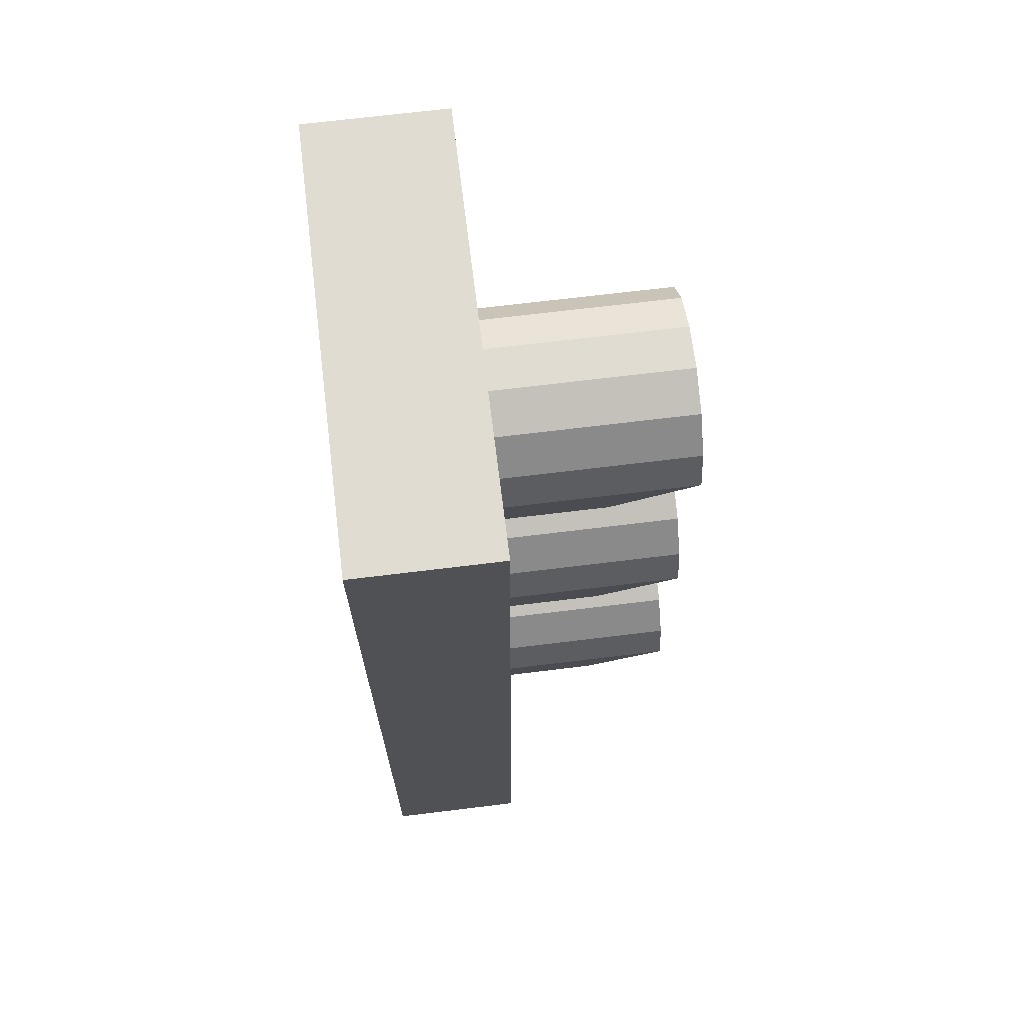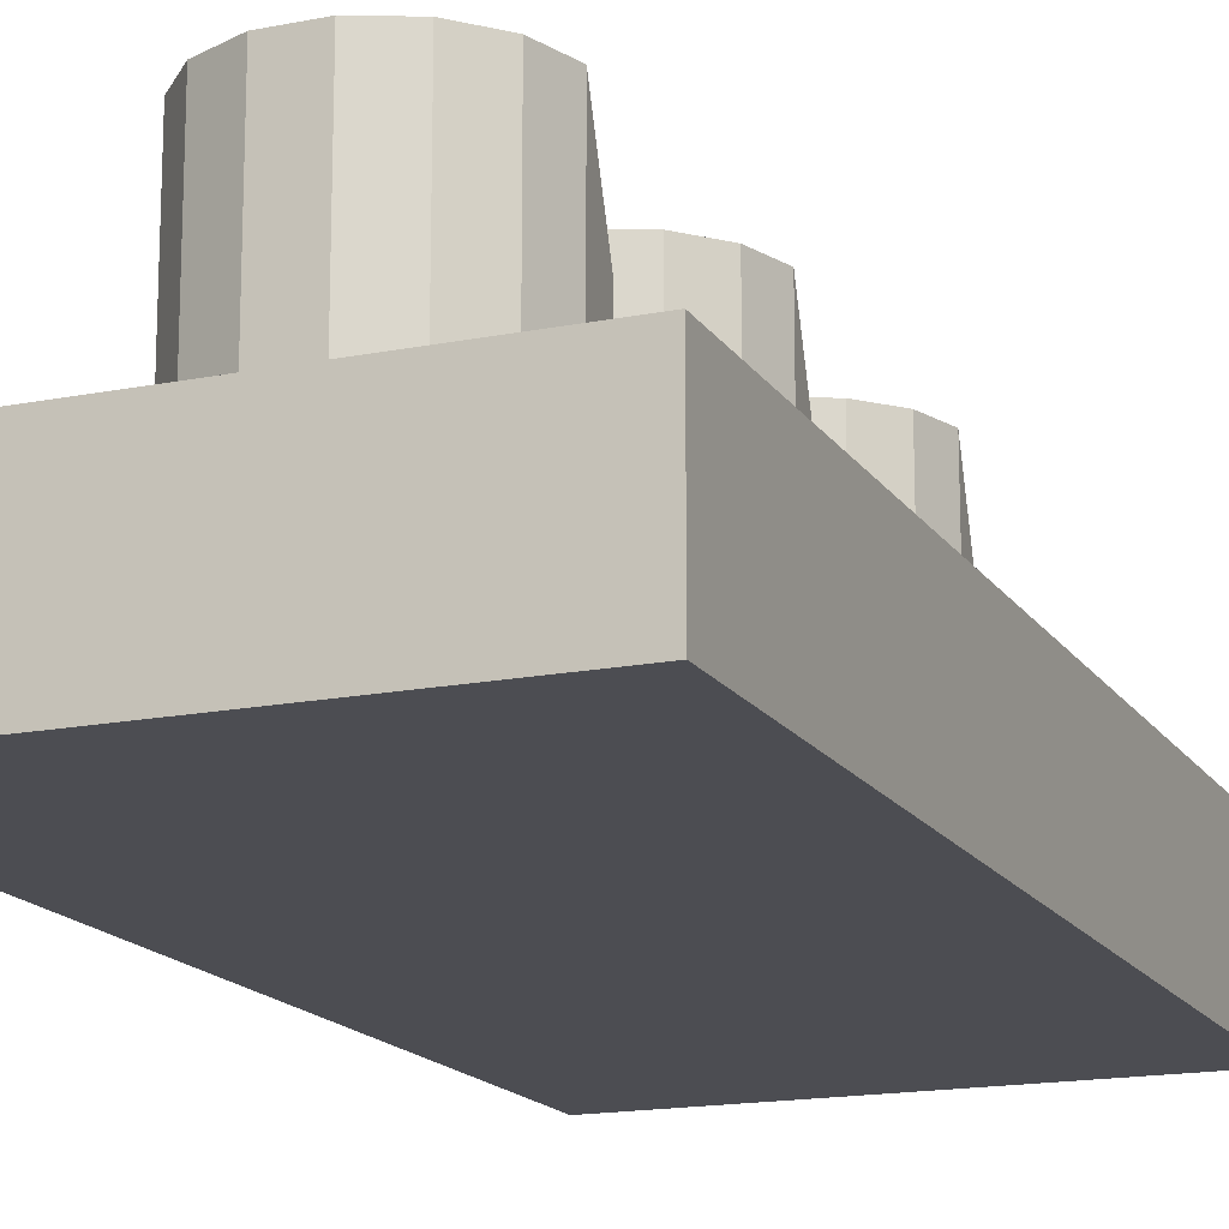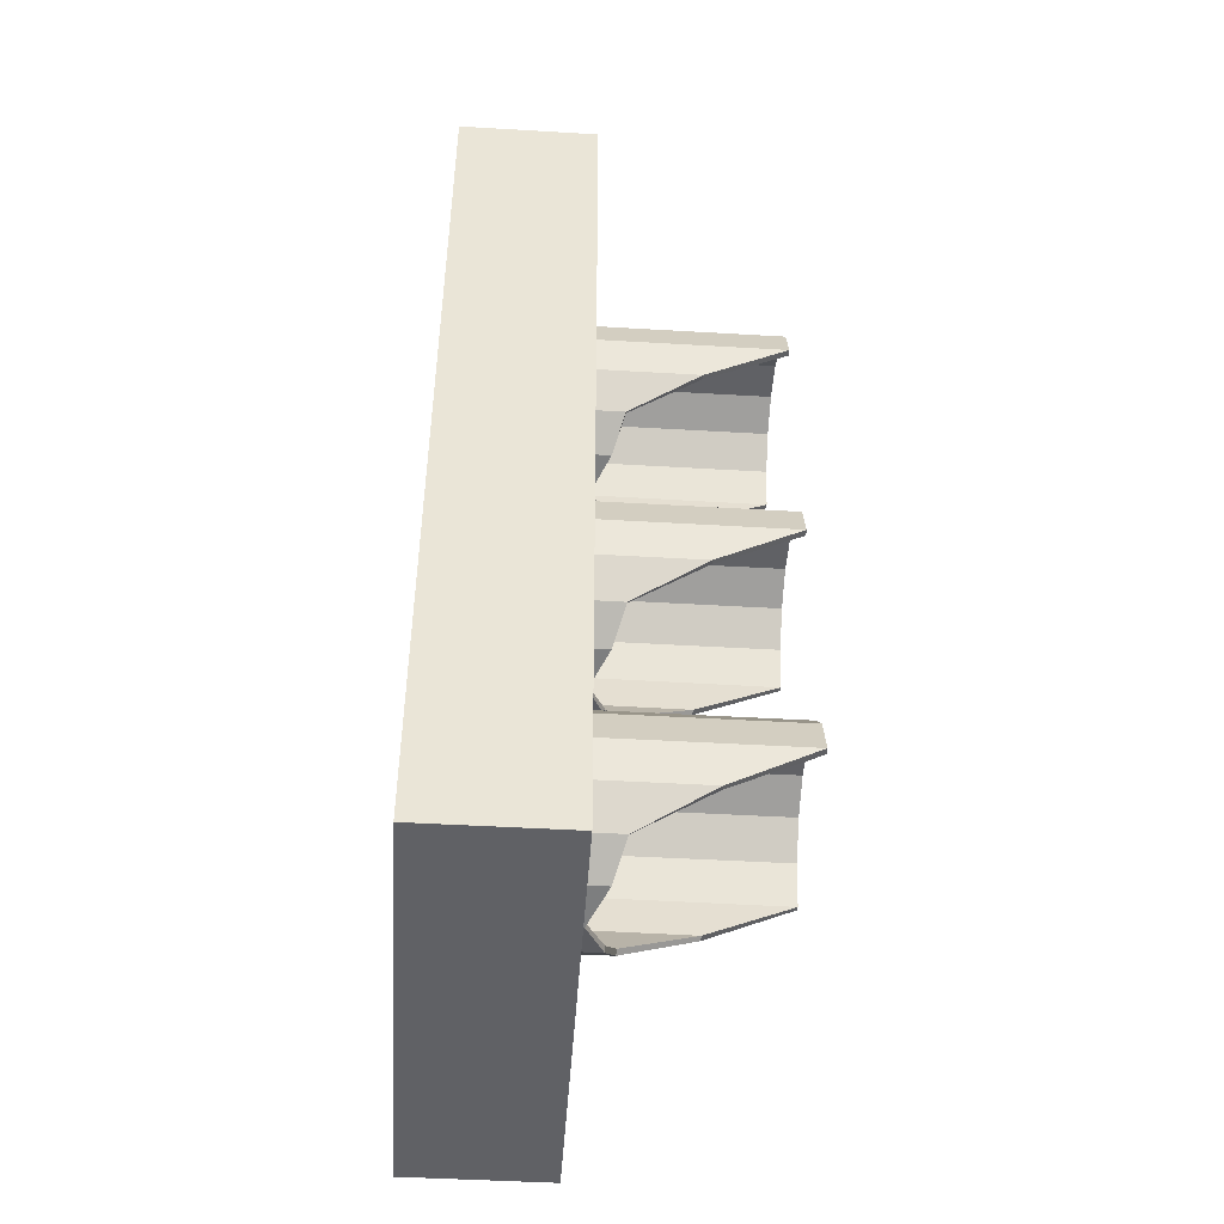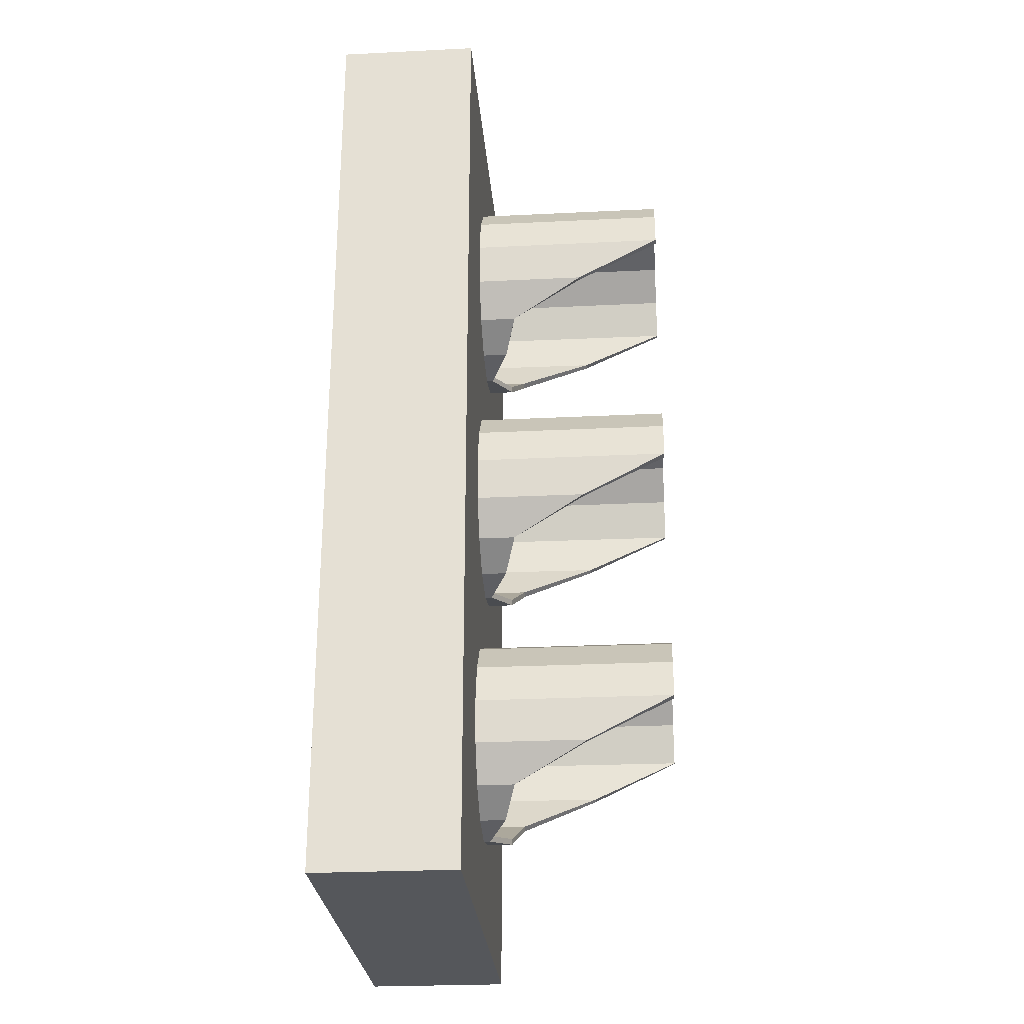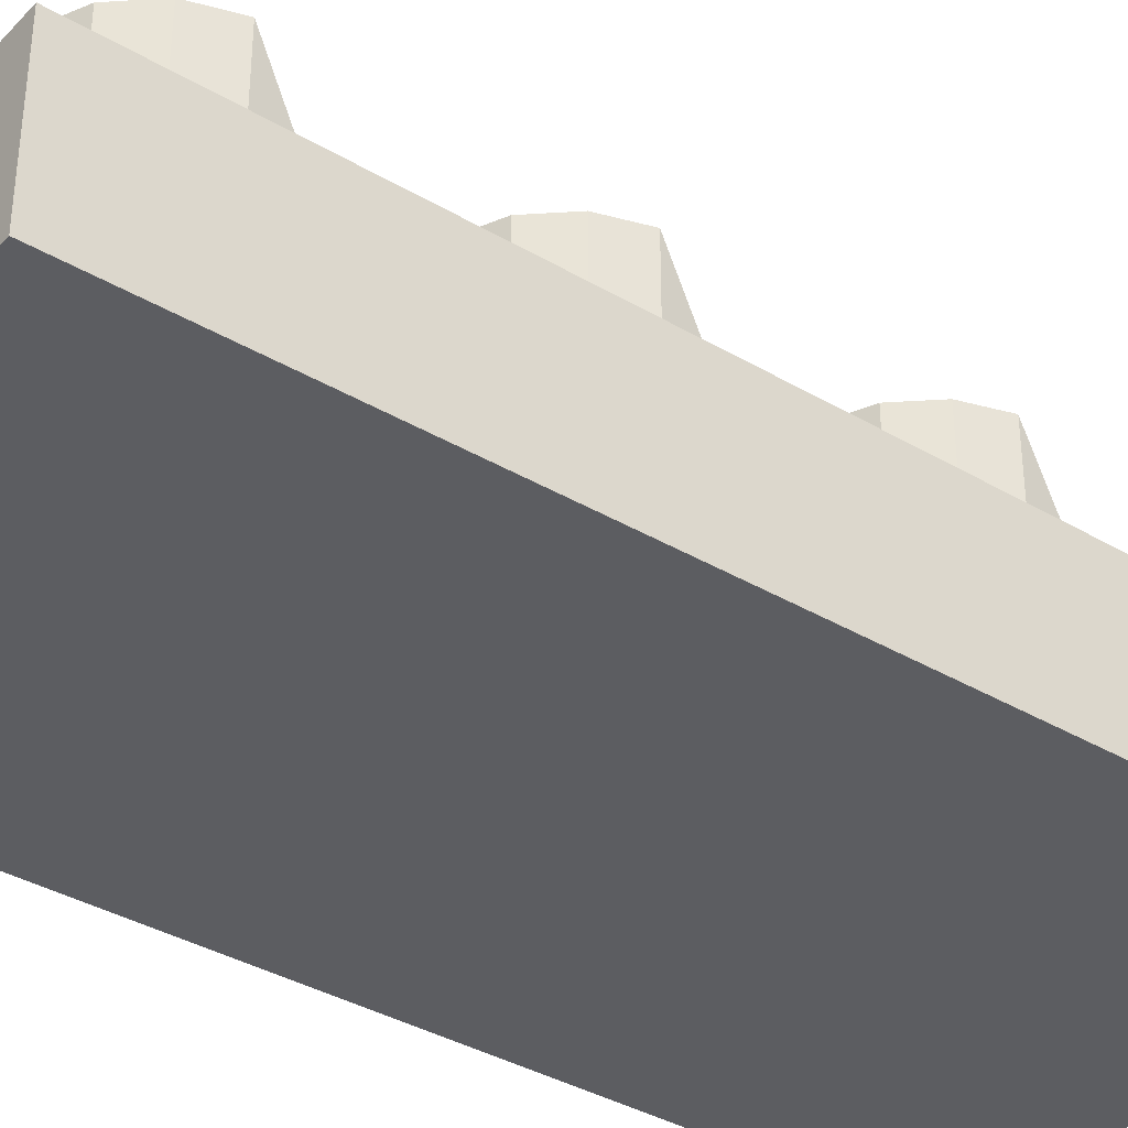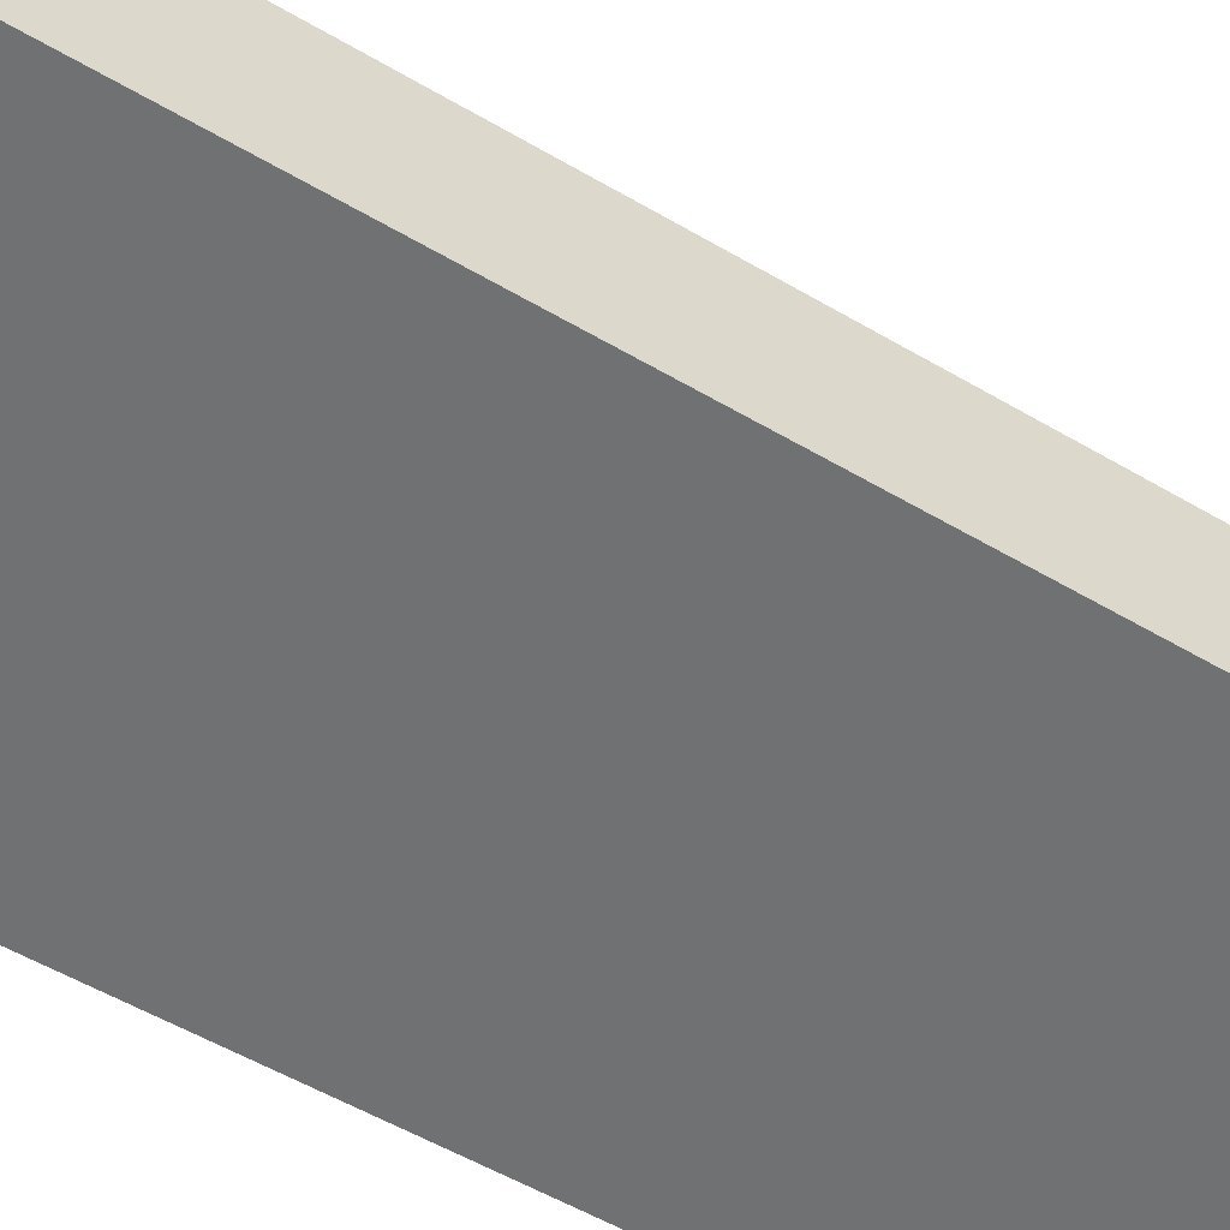
<metadata>
{"format":"obj","ext":"obj","renderer":"f3d","projection":"perspective","resolution":1024,"background":"white","views":[{"elev":69.0,"azim":-97.0,"up":"+Y"},{"elev":-16.3,"azim":-157.7,"up":"+Z"},{"elev":-47.2,"azim":-93.8,"up":"+Y"},{"elev":-26.9,"azim":-85.6,"up":"+Y"},{"elev":-36.8,"azim":-127.4,"up":"+Z"},{"elev":-55.1,"azim":-121.8,"up":"+Z"}]}
</metadata>
<code>
o Backplate
v 0.2606 0.5511 -0.08248
v 0.2606 -0.5511 -0.08248
v 0.2132 0.4917 0.08248
v 0.2132 -0.4917 0.08248
v -0.2606 0.5511 -0.08248
v -0.2606 -0.5511 -0.08248
v -0.2132 0.4917 0.08248
v -0.2132 -0.4917 0.08248
v -0.2606 -0.5511 0.08248
v -0.2606 0.5511 0.08248
v 0.2606 0.5511 0.08248
v 0.2606 -0.5511 0.08248
f 8 7 10 9
f 3 4 12 11
f 7 3 11 10
f 4 8 9 12
f 1 5 10 11
f 4 3 7 8
f 9 10 5 6
f 6 2 12 9
f 2 1 11 12
f 6 5 1 2
o TopHood
v 0 0.1989 0.0903
v 0 0.1989 0.07267
v 0.04927 0.2093 0.1126
v 0.04927 0.2093 0.07267
v 0.09003 0.2389 0.1263
v 0.09003 0.2389 0.07267
v 0.1152 0.2826 0.2136
v 0.1152 0.2826 0.07267
v 0.1205 0.3327 0.315
v 0.1205 0.3327 0.07267
v 0.1049 0.3806 0.315
v 0.1049 0.3806 0.07267
v 0.07121 0.418 0.315
v 0.07121 0.418 0.07267
v 0.02519 0.4385 0.315
v 0.02519 0.4385 0.07267
v -0.02519 0.4385 0.315
v -0.02519 0.4385 0.07267
v -0.07121 0.418 0.315
v -0.07121 0.418 0.07267
v -0.1049 0.3806 0.315
v -0.1049 0.3806 0.07267
v -0.1205 0.3327 0.315
v -0.1205 0.3327 0.07267
v -0.1152 0.2826 0.2136
v -0.1152 0.2826 0.07267
v -0.09003 0.2389 0.1263
v -0.09003 0.2389 0.07267
v -0.04927 0.2093 0.1126
v -0.04927 0.2093 0.07267
v 0 0.2059 0.0903
v 0.0461 0.2156 0.1126
v 0.04641 0.2158 0.07267
v 0 0.2059 0.07267
v 0.08447 0.2433 0.1263
v 0.08479 0.2437 0.07267
v 0.1083 0.2838 0.2136
v 0.1085 0.2847 0.07267
v 0.1136 0.3311 0.315
v 0.1135 0.3319 0.07267
v 0.09881 0.377 0.315
v 0.09881 0.377 0.07267
v 0.06706 0.4123 0.315
v 0.06706 0.4123 0.07267
v 0.02372 0.4316 0.315
v 0.02372 0.4316 0.07267
v -0.02372 0.4316 0.315
v -0.02372 0.4316 0.07267
v -0.06706 0.4123 0.315
v -0.06706 0.4123 0.07267
v -0.09881 0.377 0.315
v -0.09881 0.377 0.07267
v -0.1136 0.3311 0.315
v -0.1135 0.3319 0.07267
v -0.1083 0.2838 0.2136
v -0.1085 0.2847 0.07267
v -0.08447 0.2433 0.1263
v -0.08479 0.2437 0.07267
v -0.0461 0.2156 0.1126
v -0.04641 0.2158 0.07267
f 13 14 16 15
f 15 16 18 17
f 17 18 20 19
f 19 20 22 21
f 21 22 24 23
f 23 24 26 25
f 25 26 28 27
f 27 28 30 29
f 29 30 32 31
f 31 32 34 33
f 33 34 36 35
f 35 36 38 37
f 37 38 40 39
f 39 40 42 41
f 41 42 14 13
f 43 44 45 46
f 44 47 48 45
f 47 49 50 48
f 49 51 52 50
f 51 53 54 52
f 53 55 56 54
f 55 57 58 56
f 57 59 60 58
f 59 61 62 60
f 61 63 64 62
f 63 65 66 64
f 65 67 68 66
f 67 69 70 68
f 69 71 72 70
f 71 43 46 72
f 32 62 64 34
f 25 55 53 23
f 13 43 71 41
f 24 54 56 26
f 42 72 46 14
f 17 47 44 15
f 35 65 63 33
f 16 45 48 18
f 34 64 66 36
f 27 57 55 25
f 26 56 58 28
f 19 49 47 17
f 37 67 65 35
f 18 48 50 20
f 36 66 68 38
f 29 59 57 27
f 28 58 60 30
f 21 51 49 19
f 39 69 67 37
f 20 50 52 22
f 38 68 70 40
f 31 61 59 29
f 30 60 62 32
f 23 53 51 21
f 41 71 69 39
f 15 44 43 13
f 22 52 54 24
f 40 70 72 42
f 14 46 45 16
f 33 63 61 31
o MiddleHood
v 0 -0.1211 0.0903
v 0 -0.1211 0.07267
v 0.04927 -0.1107 0.1126
v 0.04927 -0.1107 0.07267
v 0.09003 -0.08106 0.1263
v 0.09003 -0.08106 0.07267
v 0.1152 -0.03744 0.2136
v 0.1152 -0.03744 0.07267
v 0.1205 0.01266 0.315
v 0.1205 0.01266 0.07267
v 0.1049 0.06057 0.315
v 0.1049 0.06057 0.07267
v 0.07121 0.09801 0.315
v 0.07121 0.09801 0.07267
v 0.02519 0.1185 0.315
v 0.02519 0.1185 0.07267
v -0.02519 0.1185 0.315
v -0.02519 0.1185 0.07267
v -0.07121 0.09801 0.315
v -0.07121 0.09801 0.07267
v -0.1049 0.06057 0.315
v -0.1049 0.06057 0.07267
v -0.1205 0.01266 0.315
v -0.1205 0.01266 0.07267
v -0.1152 -0.03744 0.2136
v -0.1152 -0.03744 0.07267
v -0.09003 -0.08106 0.1263
v -0.09003 -0.08106 0.07267
v -0.04927 -0.1107 0.1126
v -0.04927 -0.1107 0.07267
v 0 -0.1141 0.0903
v 0.0461 -0.1044 0.1126
v 0.04641 -0.1042 0.07267
v 0 -0.1141 0.07267
v 0.08447 -0.07673 0.1263
v 0.08479 -0.07635 0.07267
v 0.1083 -0.03623 0.2136
v 0.1085 -0.03526 0.07267
v 0.1136 0.01112 0.315
v 0.1135 0.01193 0.07267
v 0.09881 0.05705 0.315
v 0.09881 0.05705 0.07267
v 0.06706 0.09231 0.315
v 0.06706 0.09231 0.07267
v 0.02372 0.1116 0.315
v 0.02372 0.1116 0.07267
v -0.02372 0.1116 0.315
v -0.02372 0.1116 0.07267
v -0.06706 0.09231 0.315
v -0.06706 0.09231 0.07267
v -0.09881 0.05705 0.315
v -0.09881 0.05705 0.07267
v -0.1136 0.01112 0.315
v -0.1135 0.01193 0.07267
v -0.1083 -0.03623 0.2136
v -0.1085 -0.03526 0.07267
v -0.08447 -0.07673 0.1263
v -0.08479 -0.07635 0.07267
v -0.0461 -0.1044 0.1126
v -0.04641 -0.1042 0.07267
f 73 74 76 75
f 75 76 78 77
f 77 78 80 79
f 79 80 82 81
f 81 82 84 83
f 83 84 86 85
f 85 86 88 87
f 87 88 90 89
f 89 90 92 91
f 91 92 94 93
f 93 94 96 95
f 95 96 98 97
f 97 98 100 99
f 99 100 102 101
f 101 102 74 73
f 103 104 105 106
f 104 107 108 105
f 107 109 110 108
f 109 111 112 110
f 111 113 114 112
f 113 115 116 114
f 115 117 118 116
f 117 119 120 118
f 119 121 122 120
f 121 123 124 122
f 123 125 126 124
f 125 127 128 126
f 127 129 130 128
f 129 131 132 130
f 131 103 106 132
f 92 122 124 94
f 85 115 113 83
f 73 103 131 101
f 84 114 116 86
f 102 132 106 74
f 77 107 104 75
f 95 125 123 93
f 76 105 108 78
f 94 124 126 96
f 87 117 115 85
f 86 116 118 88
f 79 109 107 77
f 97 127 125 95
f 78 108 110 80
f 96 126 128 98
f 89 119 117 87
f 88 118 120 90
f 81 111 109 79
f 99 129 127 97
f 80 110 112 82
f 98 128 130 100
f 91 121 119 89
f 90 120 122 92
f 83 113 111 81
f 101 131 129 99
f 75 104 103 73
f 82 112 114 84
f 100 130 132 102
f 74 106 105 76
f 93 123 121 91
o BottomHood
v 0 -0.4411 0.0903
v 0 -0.4411 0.07267
v 0.04927 -0.4307 0.1126
v 0.04927 -0.4307 0.07267
v 0.09003 -0.4011 0.1263
v 0.09003 -0.4011 0.07267
v 0.1152 -0.3574 0.2136
v 0.1152 -0.3574 0.07267
v 0.1205 -0.3073 0.315
v 0.1205 -0.3073 0.07267
v 0.1049 -0.2594 0.315
v 0.1049 -0.2594 0.07267
v 0.07121 -0.222 0.315
v 0.07121 -0.222 0.07267
v 0.02519 -0.2015 0.315
v 0.02519 -0.2015 0.07267
v -0.02519 -0.2015 0.315
v -0.02519 -0.2015 0.07267
v -0.07121 -0.222 0.315
v -0.07121 -0.222 0.07267
v -0.1049 -0.2594 0.315
v -0.1049 -0.2594 0.07267
v -0.1205 -0.3073 0.315
v -0.1205 -0.3073 0.07267
v -0.1152 -0.3574 0.2136
v -0.1152 -0.3574 0.07267
v -0.09003 -0.4011 0.1263
v -0.09003 -0.4011 0.07267
v -0.04927 -0.4307 0.1126
v -0.04927 -0.4307 0.07267
v 0 -0.4341 0.0903
v 0.0461 -0.4244 0.1126
v 0.04641 -0.4242 0.07267
v 0 -0.4341 0.07267
v 0.08447 -0.3967 0.1263
v 0.08479 -0.3963 0.07267
v 0.1083 -0.3562 0.2136
v 0.1085 -0.3553 0.07267
v 0.1136 -0.3089 0.315
v 0.1135 -0.3081 0.07267
v 0.09881 -0.263 0.315
v 0.09881 -0.263 0.07267
v 0.06706 -0.2277 0.315
v 0.06706 -0.2277 0.07267
v 0.02372 -0.2084 0.315
v 0.02372 -0.2084 0.07267
v -0.02372 -0.2084 0.315
v -0.02372 -0.2084 0.07267
v -0.06706 -0.2277 0.315
v -0.06706 -0.2277 0.07267
v -0.09881 -0.263 0.315
v -0.09881 -0.263 0.07267
v -0.1136 -0.3089 0.315
v -0.1135 -0.3081 0.07267
v -0.1083 -0.3562 0.2136
v -0.1085 -0.3553 0.07267
v -0.08447 -0.3967 0.1263
v -0.08479 -0.3963 0.07267
v -0.0461 -0.4244 0.1126
v -0.04641 -0.4242 0.07267
f 133 134 136 135
f 135 136 138 137
f 137 138 140 139
f 139 140 142 141
f 141 142 144 143
f 143 144 146 145
f 145 146 148 147
f 147 148 150 149
f 149 150 152 151
f 151 152 154 153
f 153 154 156 155
f 155 156 158 157
f 157 158 160 159
f 159 160 162 161
f 161 162 134 133
f 163 164 165 166
f 164 167 168 165
f 167 169 170 168
f 169 171 172 170
f 171 173 174 172
f 173 175 176 174
f 175 177 178 176
f 177 179 180 178
f 179 181 182 180
f 181 183 184 182
f 183 185 186 184
f 185 187 188 186
f 187 189 190 188
f 189 191 192 190
f 191 163 166 192
f 152 182 184 154
f 145 175 173 143
f 133 163 191 161
f 144 174 176 146
f 162 192 166 134
f 137 167 164 135
f 155 185 183 153
f 136 165 168 138
f 154 184 186 156
f 147 177 175 145
f 146 176 178 148
f 139 169 167 137
f 157 187 185 155
f 138 168 170 140
f 156 186 188 158
f 149 179 177 147
f 148 178 180 150
f 141 171 169 139
f 159 189 187 157
f 140 170 172 142
f 158 188 190 160
f 151 181 179 149
f 150 180 182 152
f 143 173 171 141
f 161 191 189 159
f 135 164 163 133
f 142 172 174 144
f 160 190 192 162
f 134 166 165 136
f 153 183 181 151

</code>
